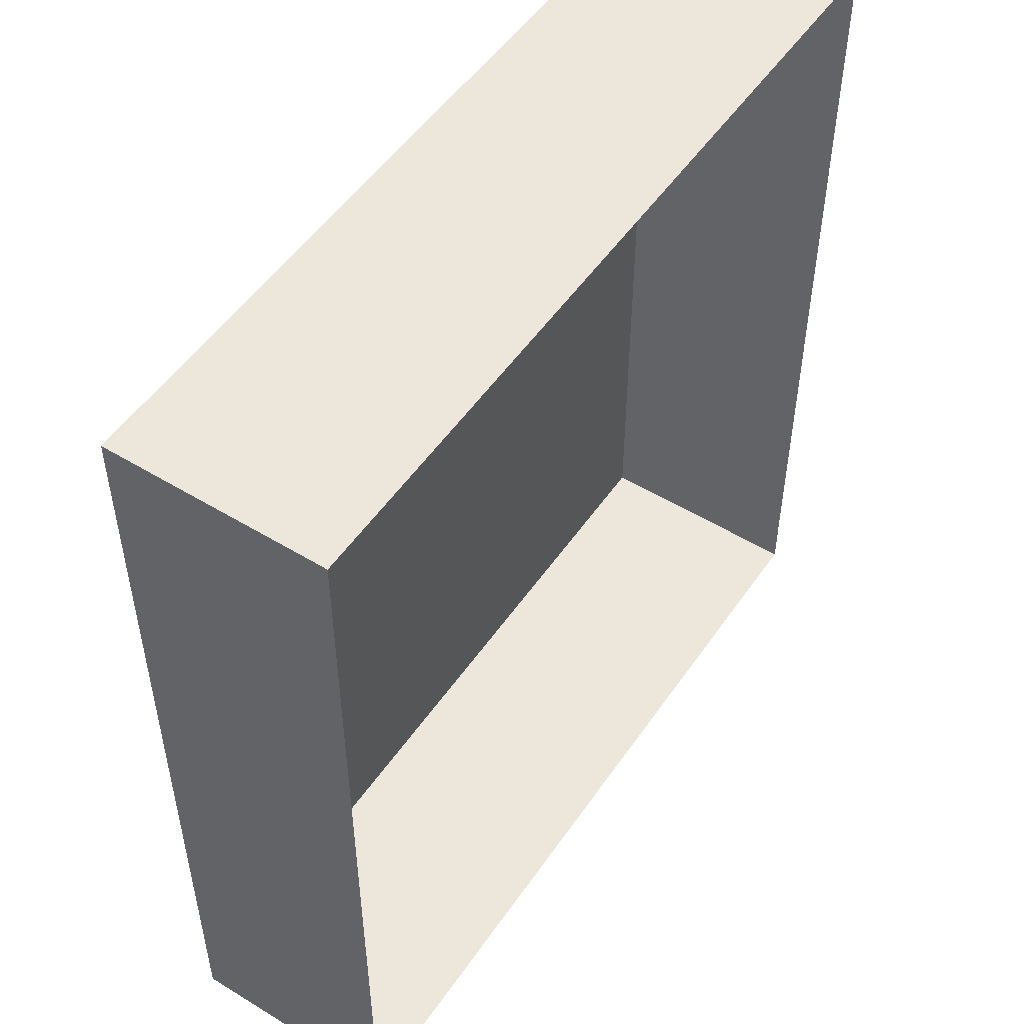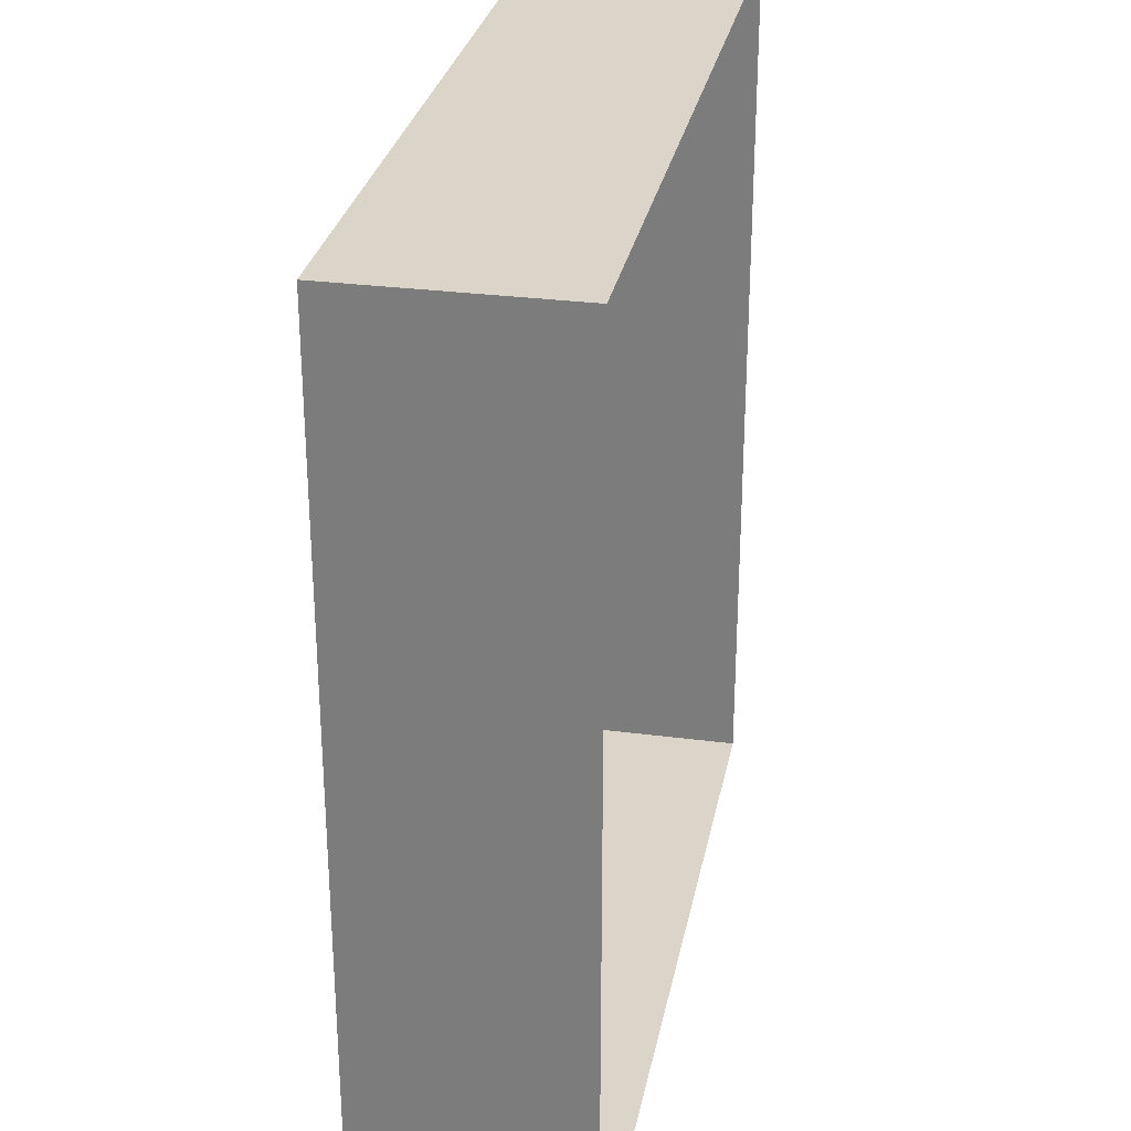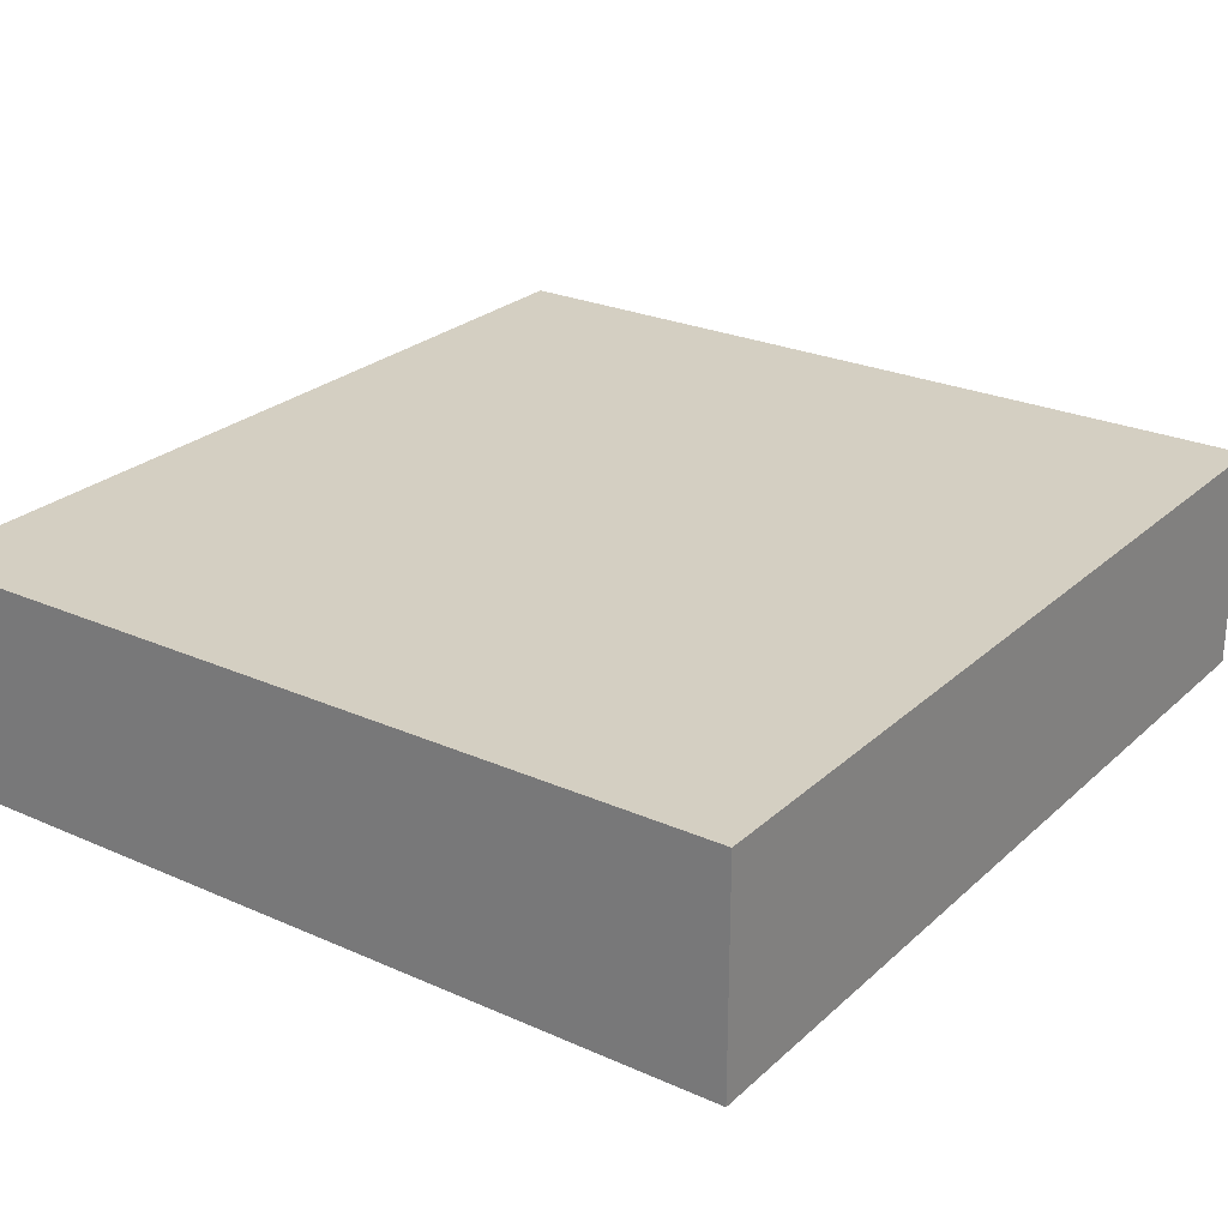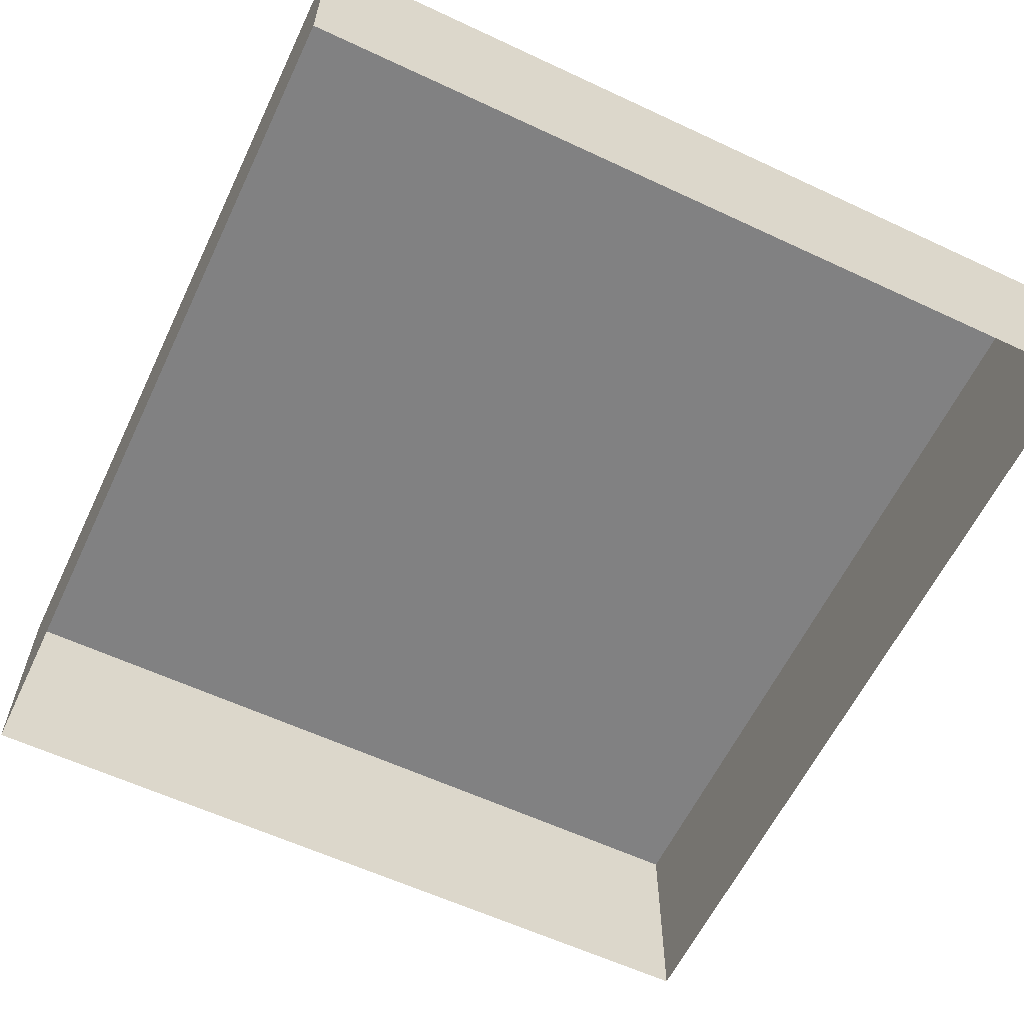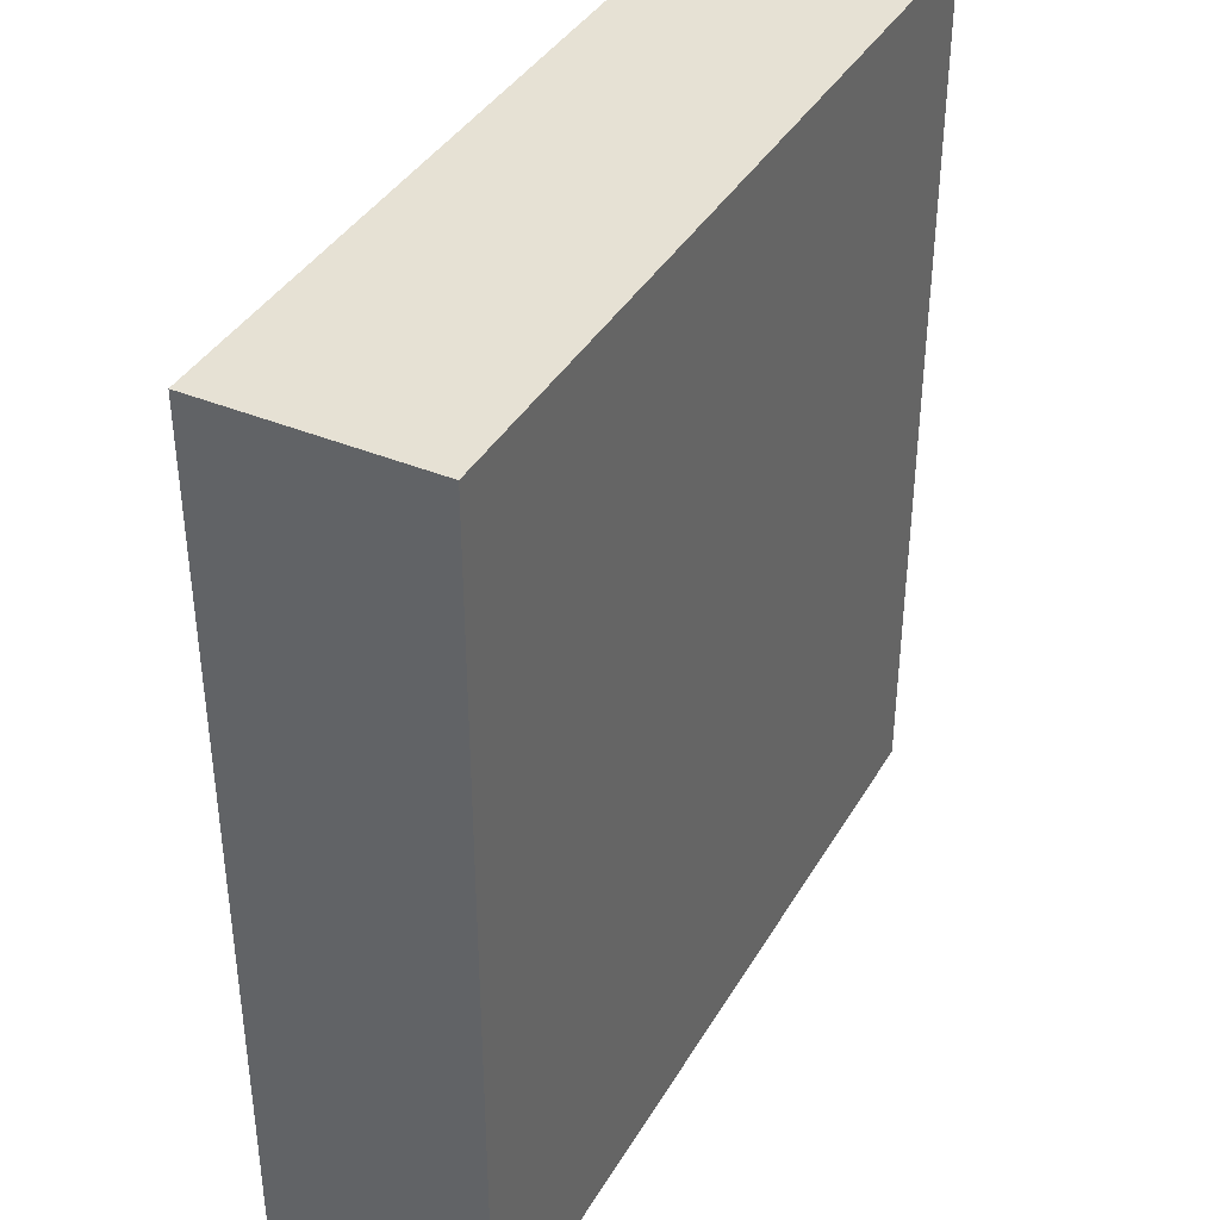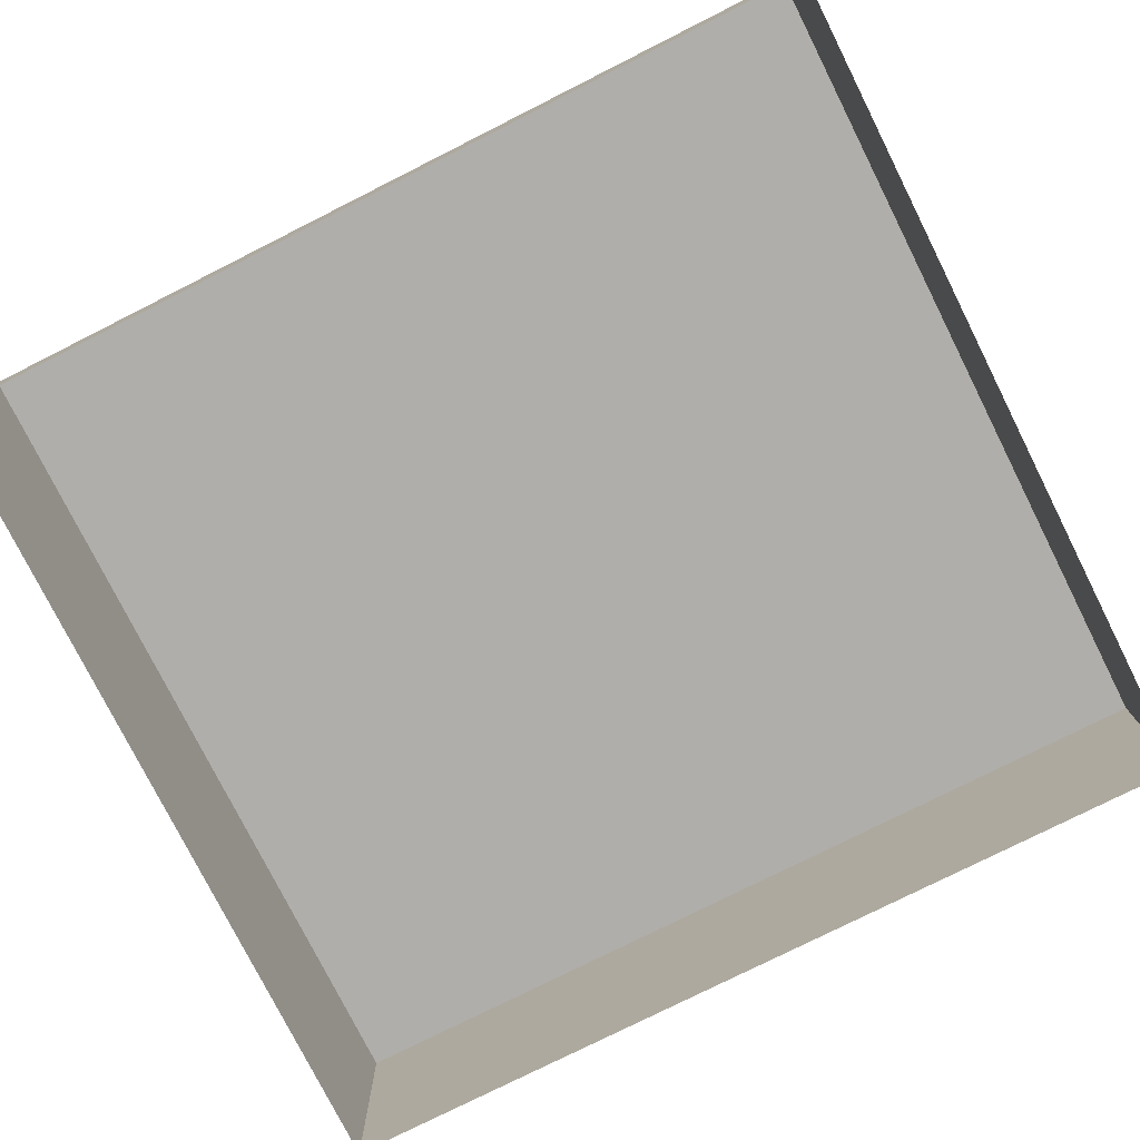
<metadata>
{"format":"obj","ext":"obj","renderer":"f3d","projection":"perspective","resolution":1024,"background":"white","views":[{"elev":51.6,"azim":-56.5,"up":"+Z"},{"elev":29.2,"azim":-79.0,"up":"+Z"},{"elev":25.6,"azim":35.4,"up":"+Y"},{"elev":-60.5,"azim":-25.5,"up":"+Y"},{"elev":39.0,"azim":117.5,"up":"+Z"},{"elev":-77.8,"azim":-63.3,"up":"+Y"}]}
</metadata>
<code>
o #ID585
v 0.8803 0.02508 0.252
v 0.8058 0.02508 0.1725
v 0.8058 0.02508 0.252
v 0.8803 0.02508 0.1725
v 0.8803 0.02508 0.1725
v 0.8803 0.02508 0.252
v 0.8058 0.02508 0.1725
v 0.8058 0.02508 0.252
v 0.8058 0.02508 0.1725
v 0.8058 0.005461 0.252
v 0.8058 0.02508 0.252
v 0.8058 0.005461 0.1725
v 0.8058 0.005461 0.1725
v 0.8058 0.02508 0.1725
v 0.8058 0.005461 0.252
v 0.8058 0.02508 0.252
v 0.8803 0.02508 0.252
v 0.8058 0.005461 0.252
v 0.8803 0.005461 0.252
v 0.8058 0.02508 0.252
v 0.8058 0.02508 0.252
v 0.8803 0.02508 0.252
v 0.8058 0.005461 0.252
v 0.8803 0.005461 0.252
v 0.8803 0.005461 0.1725
v 0.8803 0.02508 0.252
v 0.8803 0.005461 0.252
v 0.8803 0.02508 0.1725
v 0.8803 0.02508 0.1725
v 0.8803 0.005461 0.1725
v 0.8803 0.02508 0.252
v 0.8803 0.005461 0.252
v 0.8058 0.02508 0.1725
v 0.8803 0.005461 0.1725
v 0.8058 0.005461 0.1725
v 0.8803 0.02508 0.1725
v 0.8803 0.02508 0.1725
v 0.8058 0.02508 0.1725
v 0.8803 0.005461 0.1725
v 0.8058 0.005461 0.1725
f 1 2 3
f 2 1 4
f 5 6 7
f 8 7 6
f 9 10 11
f 10 9 12
f 13 14 15
f 16 15 14
f 17 18 19
f 18 17 20
f 21 22 23
f 24 23 22
f 25 26 27
f 26 25 28
f 29 30 31
f 32 31 30
f 33 34 35
f 34 33 36
f 37 38 39
f 40 39 38

</code>
